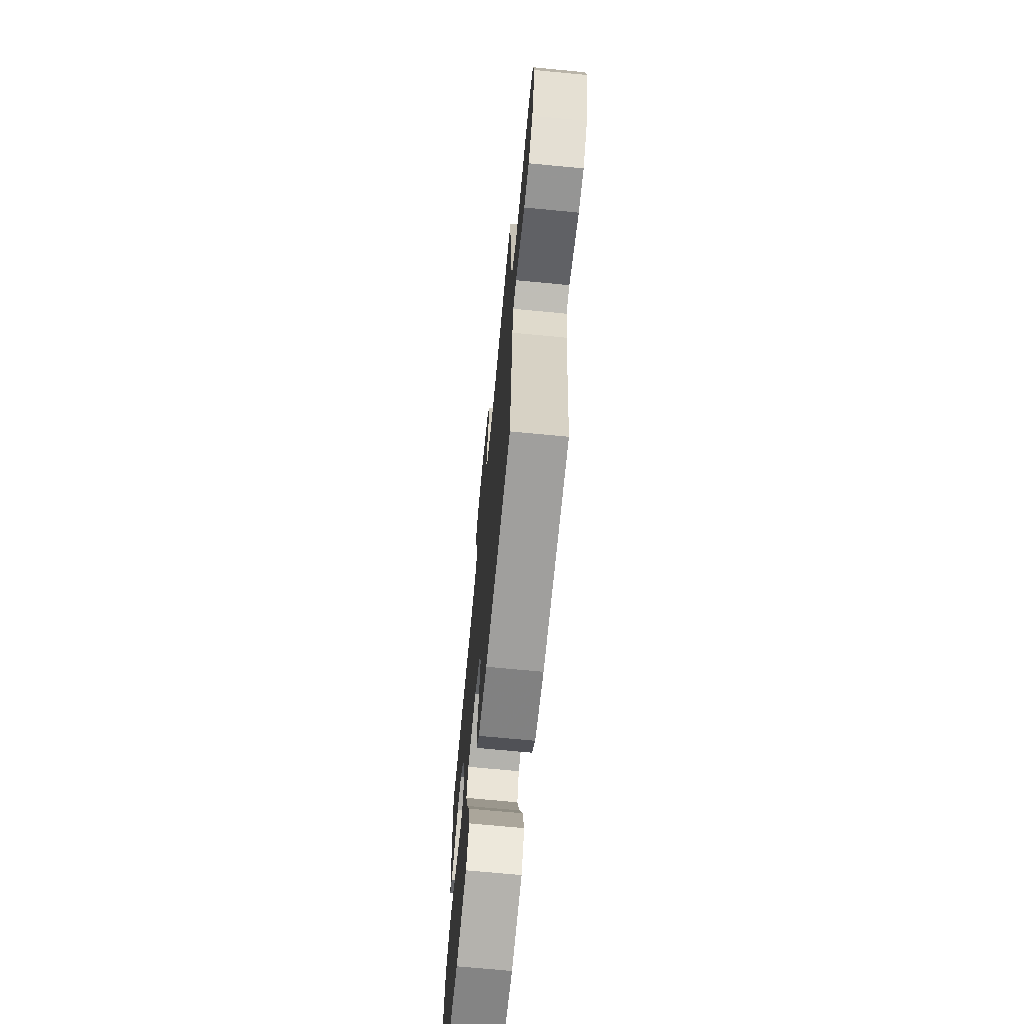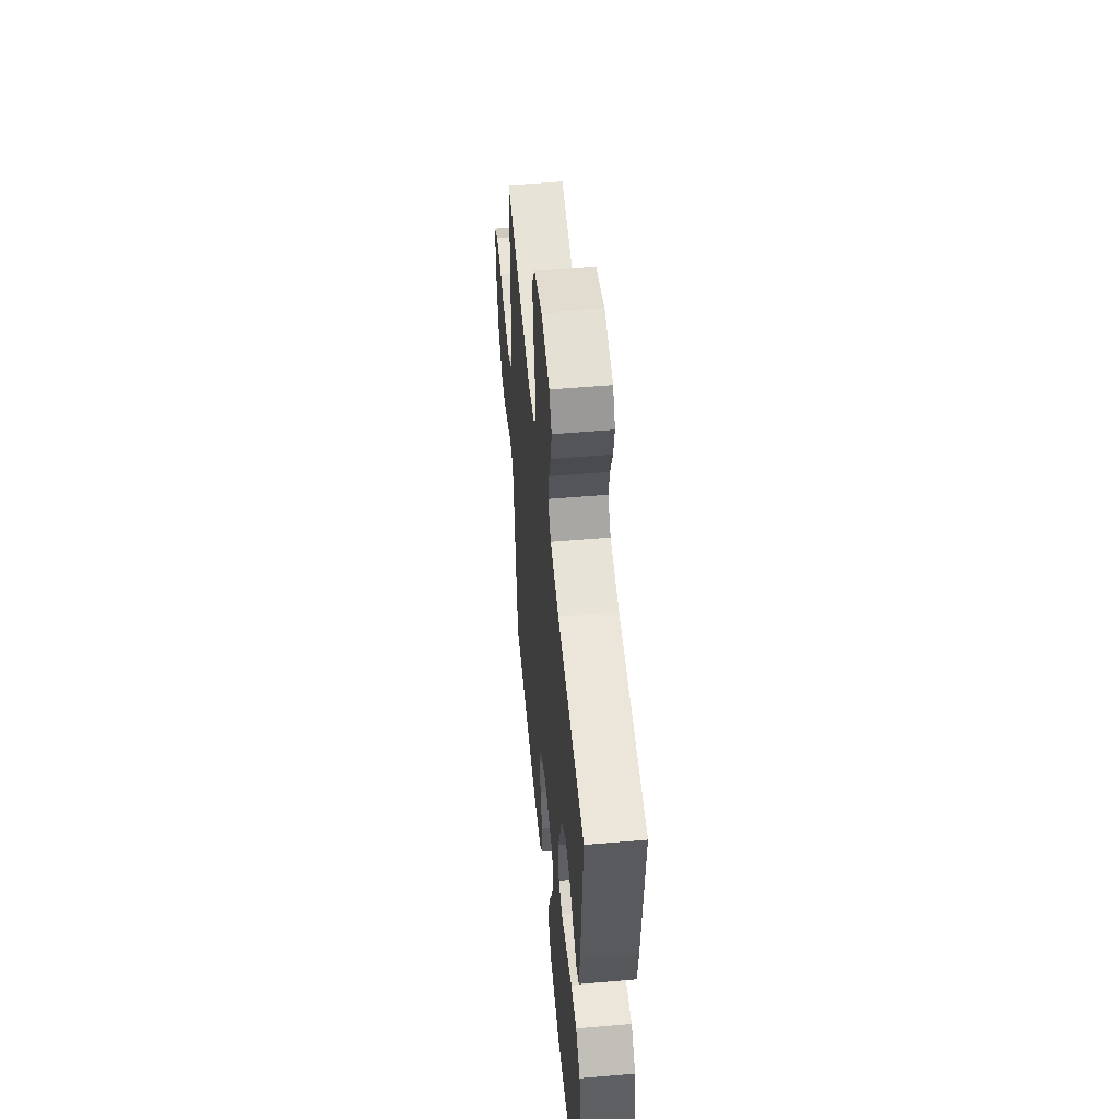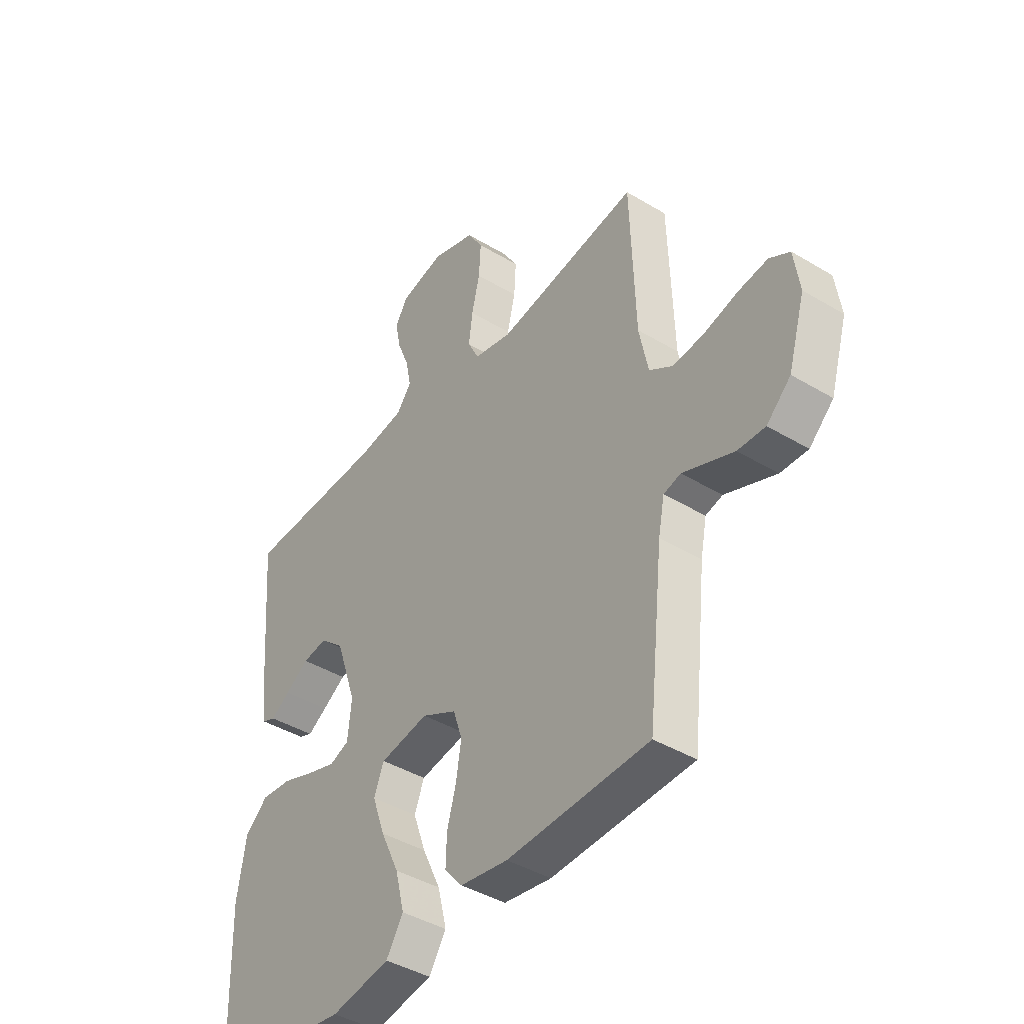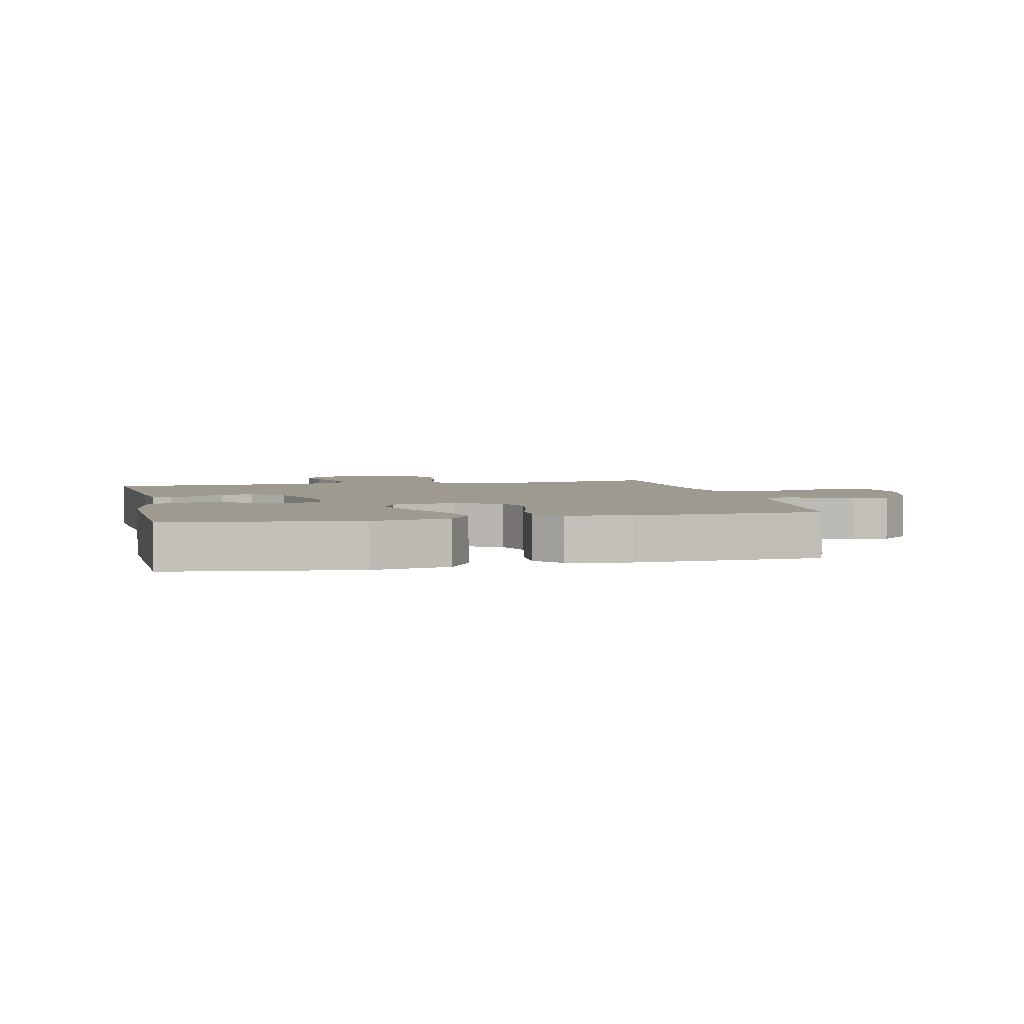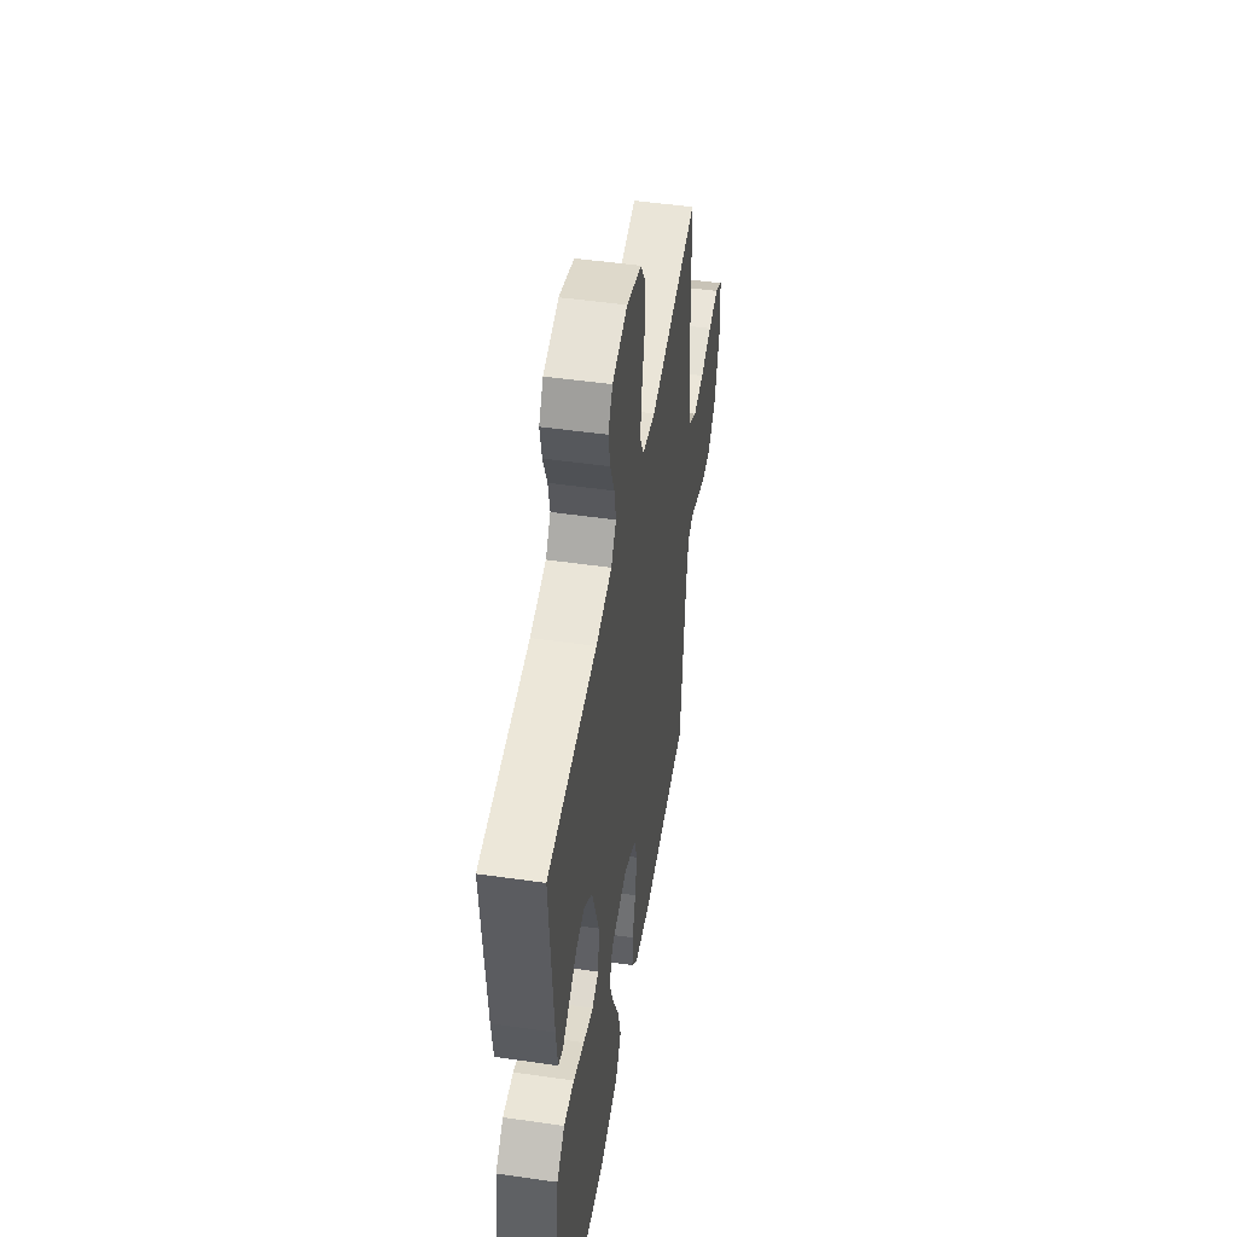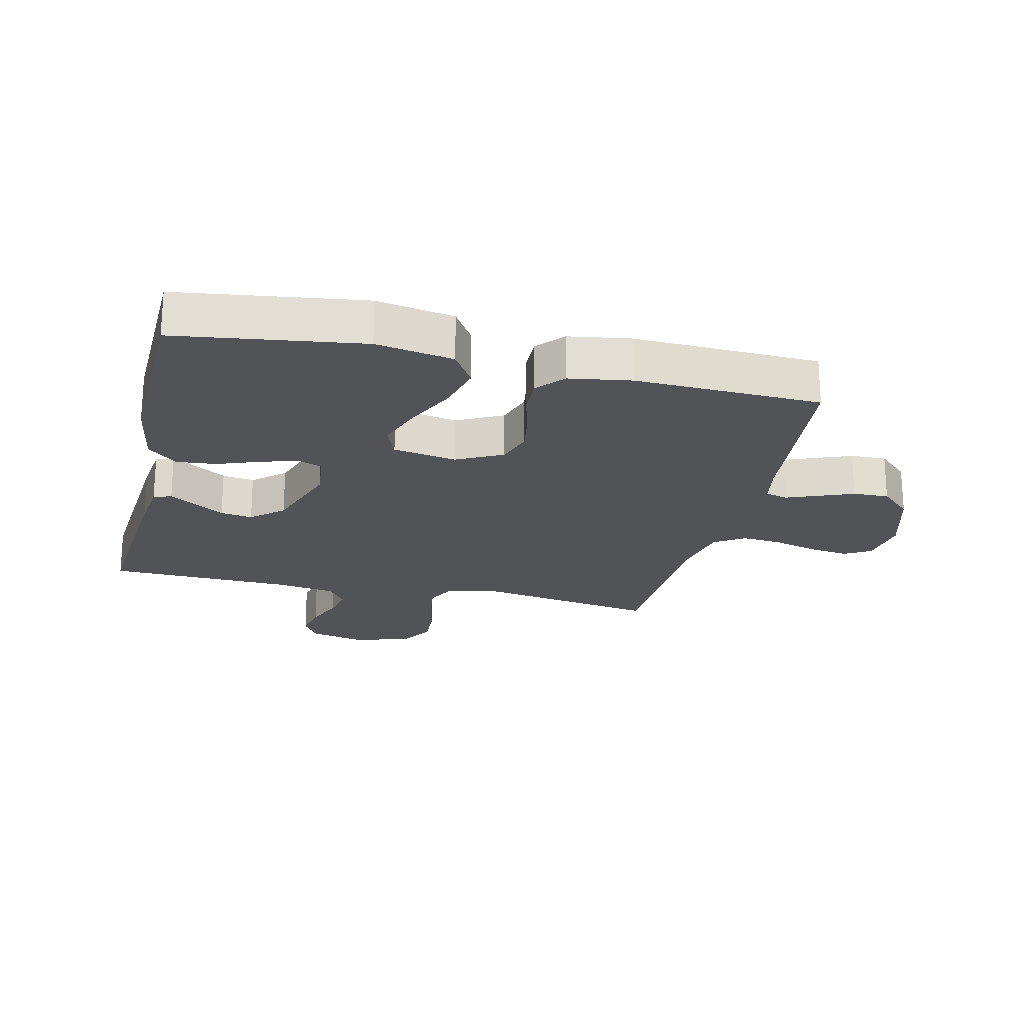
<metadata>
{"format":"obj","ext":"obj","renderer":"f3d","projection":"perspective","resolution":1024,"background":"white","views":[{"elev":-69.4,"azim":-95.5,"up":"+Z"},{"elev":53.1,"azim":84.7,"up":"+Z"},{"elev":-41.9,"azim":-125.9,"up":"+Z"},{"elev":3.7,"azim":167.1,"up":"+Y"},{"elev":49.1,"azim":99.1,"up":"+Z"},{"elev":-21.8,"azim":166.8,"up":"+Y"}]}
</metadata>
<code>
v -0.5 0.07 -0.5
v -0.532 0.07 -0.2
v -0.545 0.07 -0.134
v -0.581 0.07 -0.124
v -0.631 0.07 -0.144
v -0.689 0.07 -0.167
v -0.747 0.07 -0.169
v -0.798 0.07 -0.121
v -0.834 0.07 0
v -0.822 0.07 0.083
v -0.779 0.07 0.108
v -0.715 0.07 0.099
v -0.644 0.07 0.08
v -0.578 0.07 0.074
v -0.529 0.07 0.106
v -0.51 0.07 0.2
v -0.5 0.07 0.5
v -0.2 0.07 0.451
v -0.12 0.07 0.469
v -0.096 0.07 0.516
v -0.104 0.07 0.58
v -0.121 0.07 0.652
v -0.125 0.07 0.721
v -0.092 0.07 0.775
v 0 0.07 0.805
v 0.093 0.07 0.784
v 0.12 0.07 0.74
v 0.108 0.07 0.682
v 0.083 0.07 0.62
v 0.072 0.07 0.564
v 0.103 0.07 0.523
v 0.2 0.07 0.508
v 0.5 0.07 0.5
v 0.476 0.07 0.2
v 0.466 0.07 0.12
v 0.437 0.07 0.108
v 0.396 0.07 0.134
v 0.346 0.07 0.166
v 0.294 0.07 0.174
v 0.243 0.07 0.129
v 0.199 0.07 0
v 0.207 0.07 -0.077
v 0.248 0.07 -0.093
v 0.309 0.07 -0.074
v 0.377 0.07 -0.049
v 0.441 0.07 -0.043
v 0.489 0.07 -0.085
v 0.508 0.07 -0.2
v 0.5 0.07 -0.5
v 0.2 0.07 -0.542
v 0.075 0.07 -0.52
v 0.039 0.07 -0.463
v 0.058 0.07 -0.386
v 0.097 0.07 -0.303
v 0.124 0.07 -0.227
v 0.103 0.07 -0.174
v 0 0.07 -0.156
v -0.074 0.07 -0.194
v -0.093 0.07 -0.252
v -0.082 0.07 -0.32
v -0.063 0.07 -0.389
v -0.061 0.07 -0.45
v -0.099 0.07 -0.494
v -0.2 0.07 -0.51
v -0.5 0 -0.5
v -0.532 0 -0.2
v -0.545 0 -0.134
v -0.581 0 -0.124
v -0.631 0 -0.144
v -0.689 0 -0.167
v -0.747 0 -0.169
v -0.798 0 -0.121
v -0.834 0 0
v -0.822 0 0.083
v -0.779 0 0.108
v -0.715 0 0.099
v -0.644 0 0.08
v -0.578 0 0.074
v -0.529 0 0.106
v -0.51 0 0.2
v -0.5 0 0.5
v -0.2 0 0.451
v -0.12 0 0.469
v -0.096 0 0.516
v -0.104 0 0.58
v -0.121 0 0.652
v -0.125 0 0.721
v -0.092 0 0.775
v 0 0 0.805
v 0.093 0 0.784
v 0.12 0 0.74
v 0.108 0 0.682
v 0.083 0 0.62
v 0.072 0 0.564
v 0.103 0 0.523
v 0.2 0 0.508
v 0.5 0 0.5
v 0.476 0 0.2
v 0.466 0 0.12
v 0.437 0 0.108
v 0.396 0 0.134
v 0.346 0 0.166
v 0.294 0 0.174
v 0.243 0 0.129
v 0.199 0 0
v 0.207 0 -0.077
v 0.248 0 -0.093
v 0.309 0 -0.074
v 0.377 0 -0.049
v 0.441 0 -0.043
v 0.489 0 -0.085
v 0.508 0 -0.2
v 0.5 0 -0.5
v 0.2 0 -0.542
v 0.075 0 -0.52
v 0.039 0 -0.463
v 0.058 0 -0.386
v 0.097 0 -0.303
v 0.124 0 -0.227
v 0.103 0 -0.174
v 0 0 -0.156
v -0.074 0 -0.194
v -0.093 0 -0.252
v -0.082 0 -0.32
v -0.063 0 -0.389
v -0.061 0 -0.45
v -0.099 0 -0.494
v -0.2 0 -0.51
f 63 64 1 2
f 60 61 62 63
f 59 60 63 2
f 58 59 2 3
f 57 58 3 4
f 51 52 53 54
f 51 54 55
f 50 51 55
f 49 50 55
f 48 49 55 56
f 44 45 46 47
f 43 44 47 48
f 42 43 48 56
f 35 36 37 38
f 33 34 35 38
f 32 33 38 39
f 31 32 39 40
f 26 27 28 29
f 26 29 30
f 25 26 30
f 24 25 30
f 21 22 23 24
f 20 21 24 30
f 19 20 30 31
f 16 17 18
f 15 16 18 19
f 10 11 12 13
f 10 13 14
f 9 10 14
f 8 9 14
f 7 8 14 15
f 4 5 6 7
f 41 42 56 57
f 41 57 4
f 40 41 4
f 15 19 31 40
f 4 7 15 40
f 66 65 128 127
f 127 126 125 124
f 66 127 124 123
f 67 66 123 122
f 68 67 122 121
f 118 117 116 115
f 119 118 115
f 119 115 114
f 119 114 113
f 120 119 113 112
f 111 110 109 108
f 112 111 108 107
f 120 112 107 106
f 102 101 100 99
f 102 99 98 97
f 103 102 97 96
f 104 103 96 95
f 93 92 91 90
f 94 93 90
f 94 90 89
f 94 89 88
f 88 87 86 85
f 94 88 85 84
f 95 94 84 83
f 82 81 80
f 83 82 80 79
f 77 76 75 74
f 78 77 74
f 78 74 73
f 78 73 72
f 79 78 72 71
f 71 70 69 68
f 121 120 106 105
f 68 121 105
f 68 105 104
f 104 95 83 79
f 104 79 71 68
f 1 65 66 2
f 2 66 67 3
f 3 67 68 4
f 4 68 69 5
f 5 69 70 6
f 6 70 71 7
f 7 71 72 8
f 8 72 73 9
f 9 73 74 10
f 10 74 75 11
f 11 75 76 12
f 12 76 77 13
f 13 77 78 14
f 14 78 79 15
f 15 79 80 16
f 16 80 81 17
f 17 81 82 18
f 18 82 83 19
f 19 83 84 20
f 20 84 85 21
f 21 85 86 22
f 22 86 87 23
f 23 87 88 24
f 24 88 89 25
f 25 89 90 26
f 26 90 91 27
f 27 91 92 28
f 28 92 93 29
f 29 93 94 30
f 30 94 95 31
f 31 95 96 32
f 32 96 97 33
f 33 97 98 34
f 34 98 99 35
f 35 99 100 36
f 36 100 101 37
f 37 101 102 38
f 38 102 103 39
f 39 103 104 40
f 40 104 105 41
f 41 105 106 42
f 42 106 107 43
f 43 107 108 44
f 44 108 109 45
f 45 109 110 46
f 46 110 111 47
f 47 111 112 48
f 48 112 113 49
f 49 113 114 50
f 50 114 115 51
f 51 115 116 52
f 52 116 117 53
f 53 117 118 54
f 54 118 119 55
f 55 119 120 56
f 56 120 121 57
f 57 121 122 58
f 58 122 123 59
f 59 123 124 60
f 60 124 125 61
f 61 125 126 62
f 62 126 127 63
f 63 127 128 64
f 64 128 65 1

</code>
